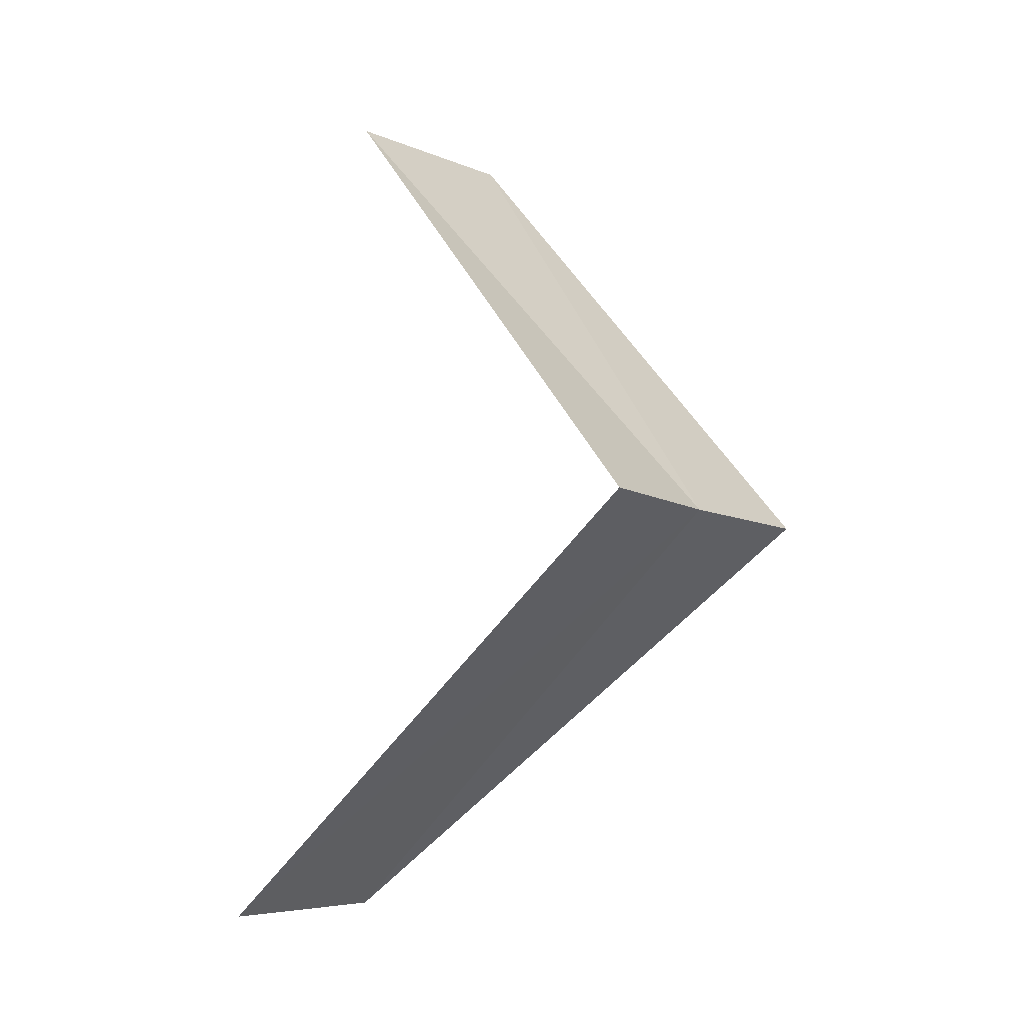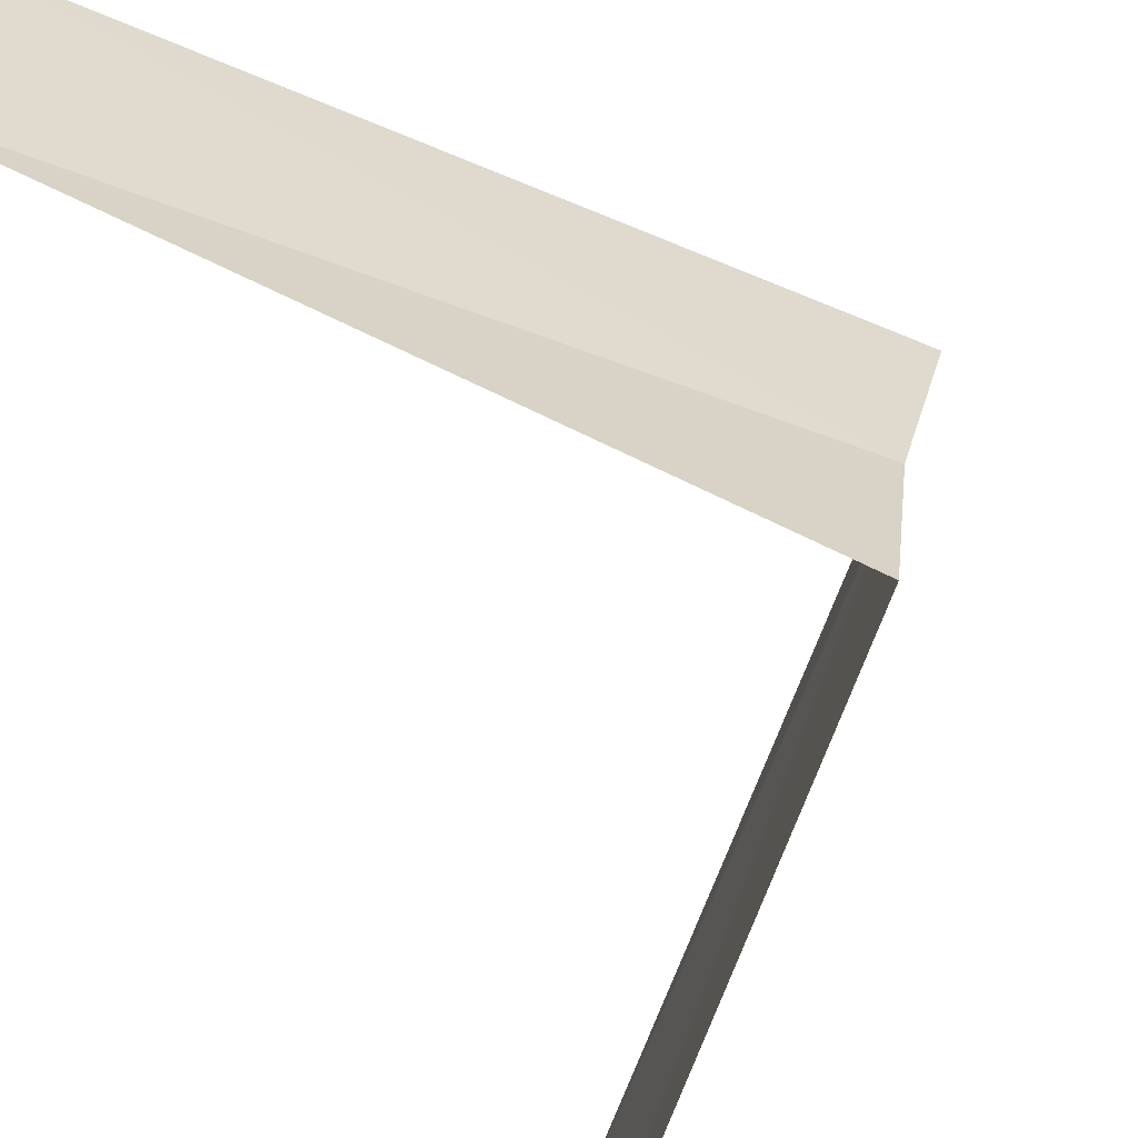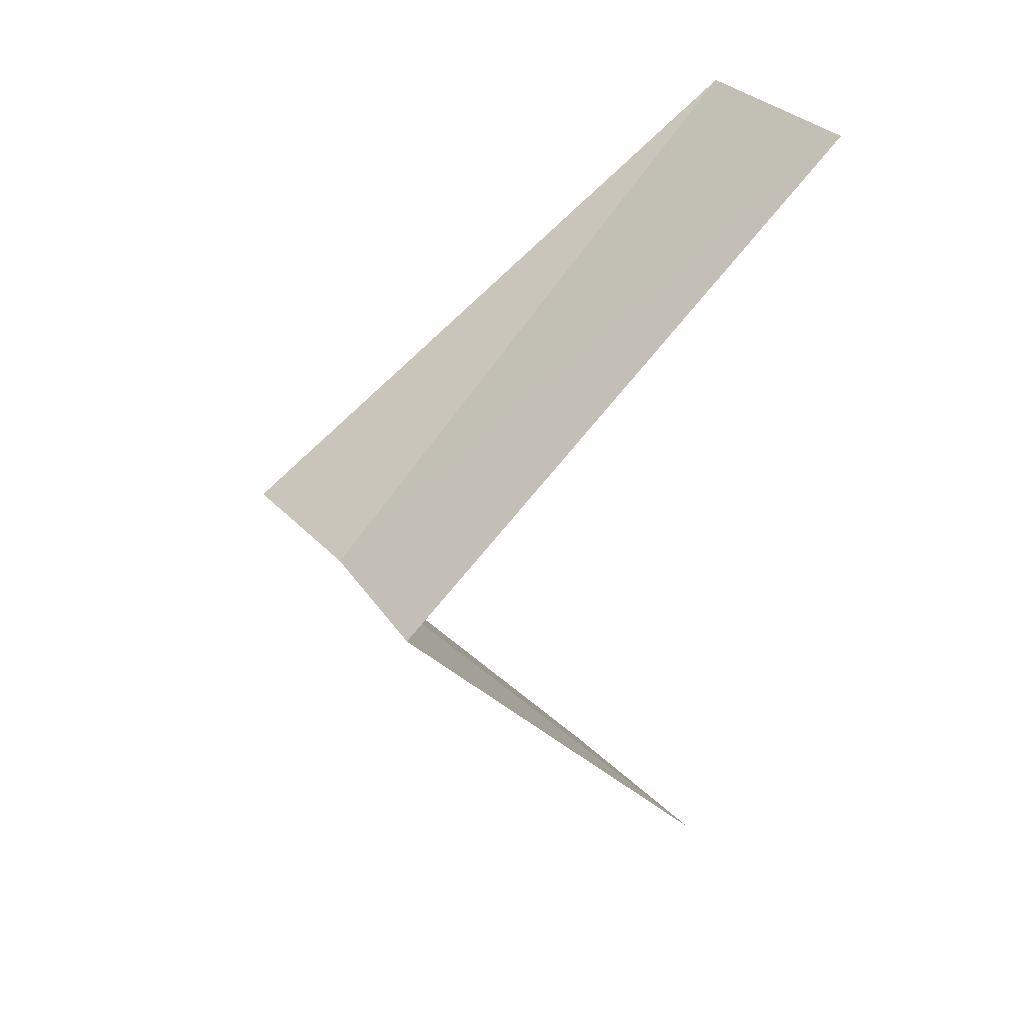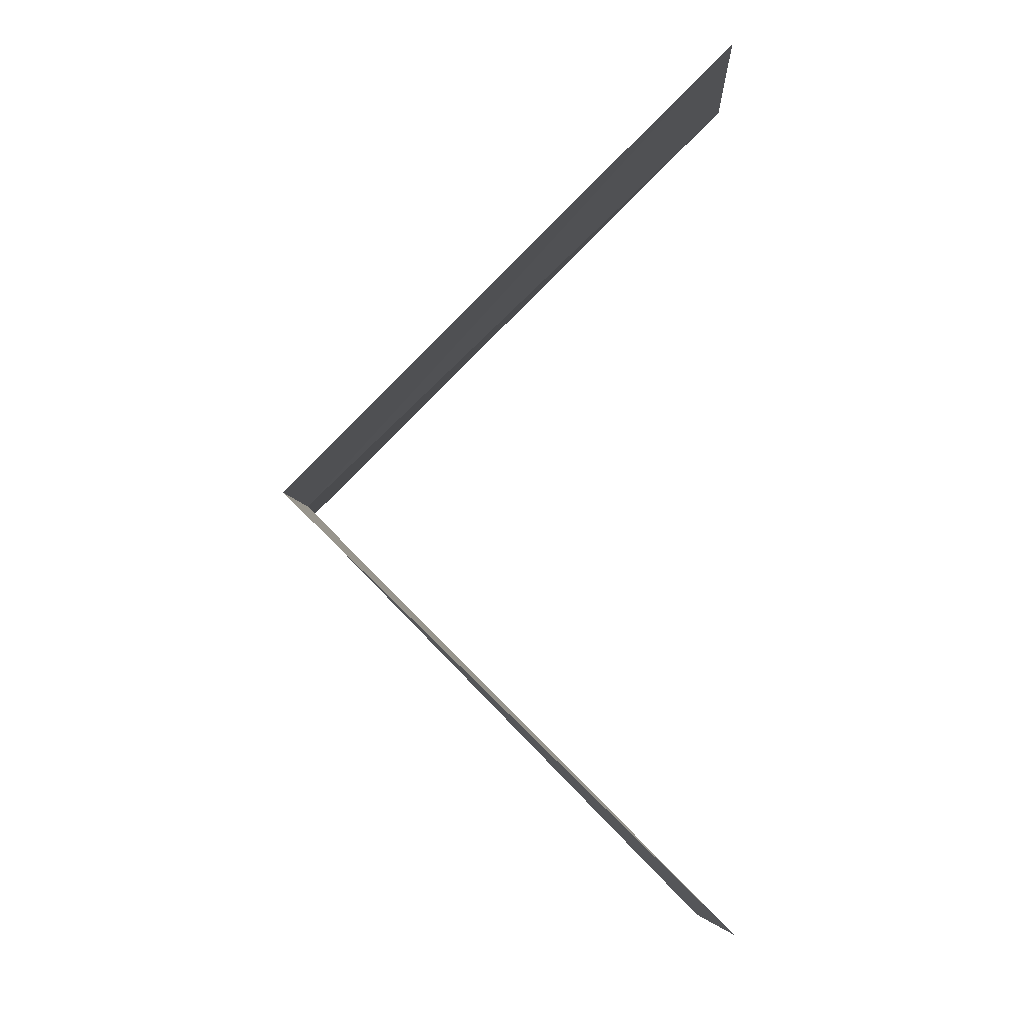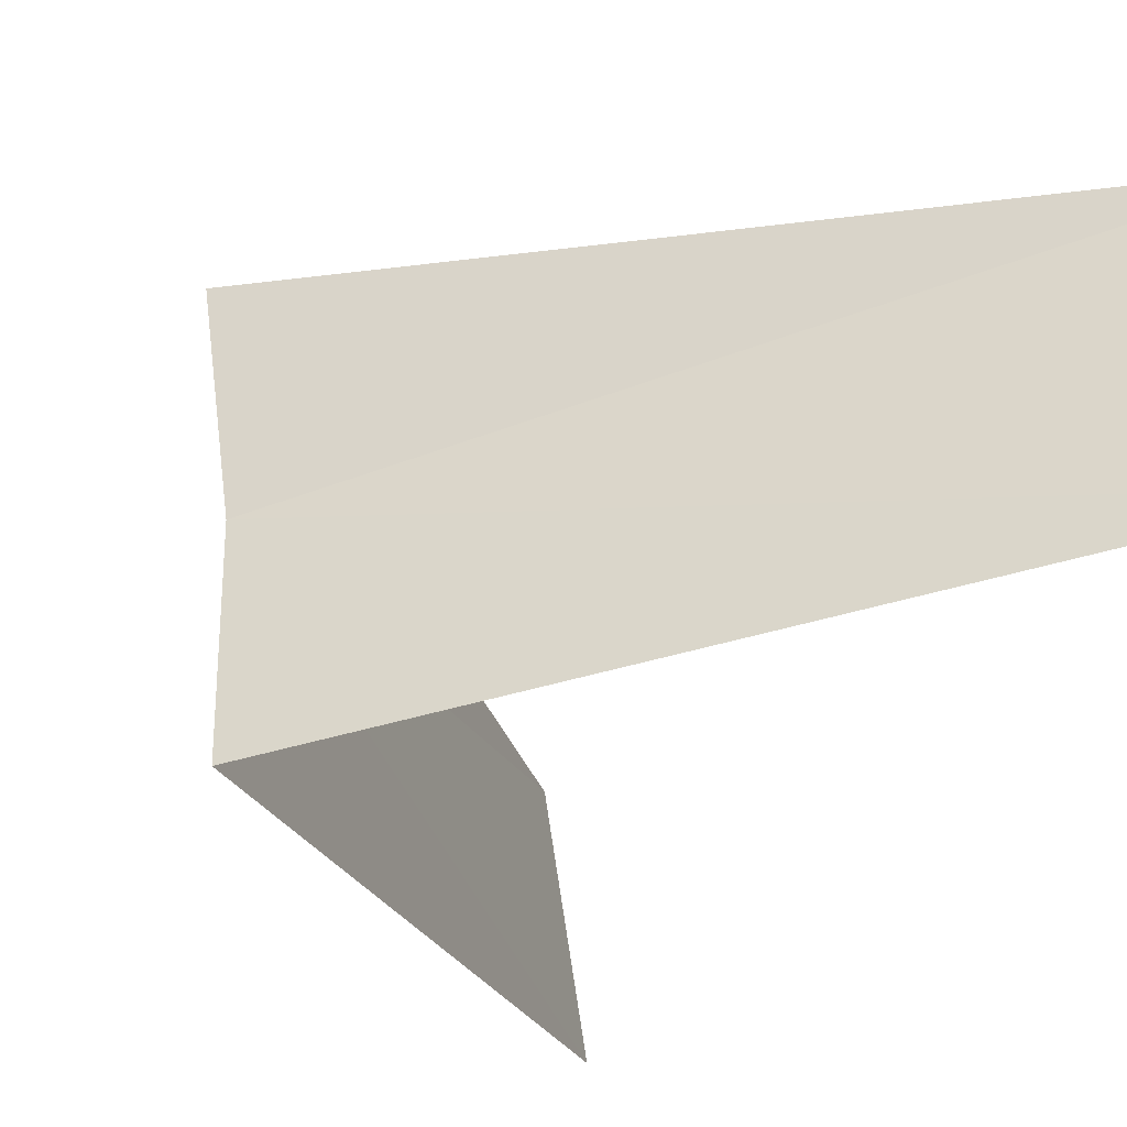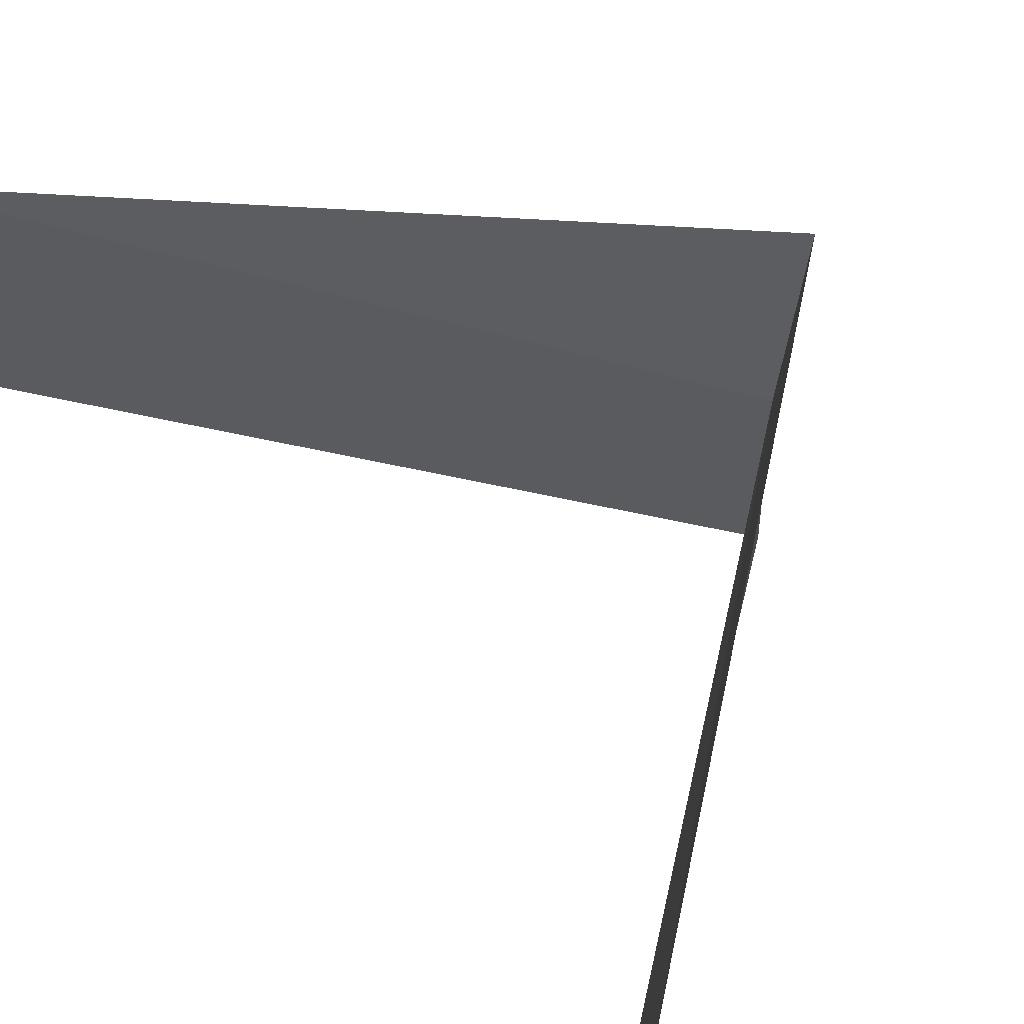
<metadata>
{"format":"obj","ext":"obj","renderer":"f3d","projection":"perspective","resolution":1024,"background":"white","views":[{"elev":-1.3,"azim":-136.9,"up":"+Z"},{"elev":-63.1,"azim":-153.6,"up":"+Y"},{"elev":22.1,"azim":-22.9,"up":"+Z"},{"elev":-10.6,"azim":6.0,"up":"+Z"},{"elev":-44.3,"azim":-25.4,"up":"+Y"},{"elev":62.8,"azim":147.6,"up":"+Y"}]}
</metadata>
<code>
v 2.976 0.376 25.04
v 3.874 0.9948 24.08
v 3.968 0.5013 24.04
v 3 0 25
v 4 0 26
v 2.906 0.7461 25.08
v 3.968 0.5013 26.04
f 1 3 2
f 1 4 3
f 1 5 4
f 1 2 6
f 1 6 7
f 1 7 5

</code>
